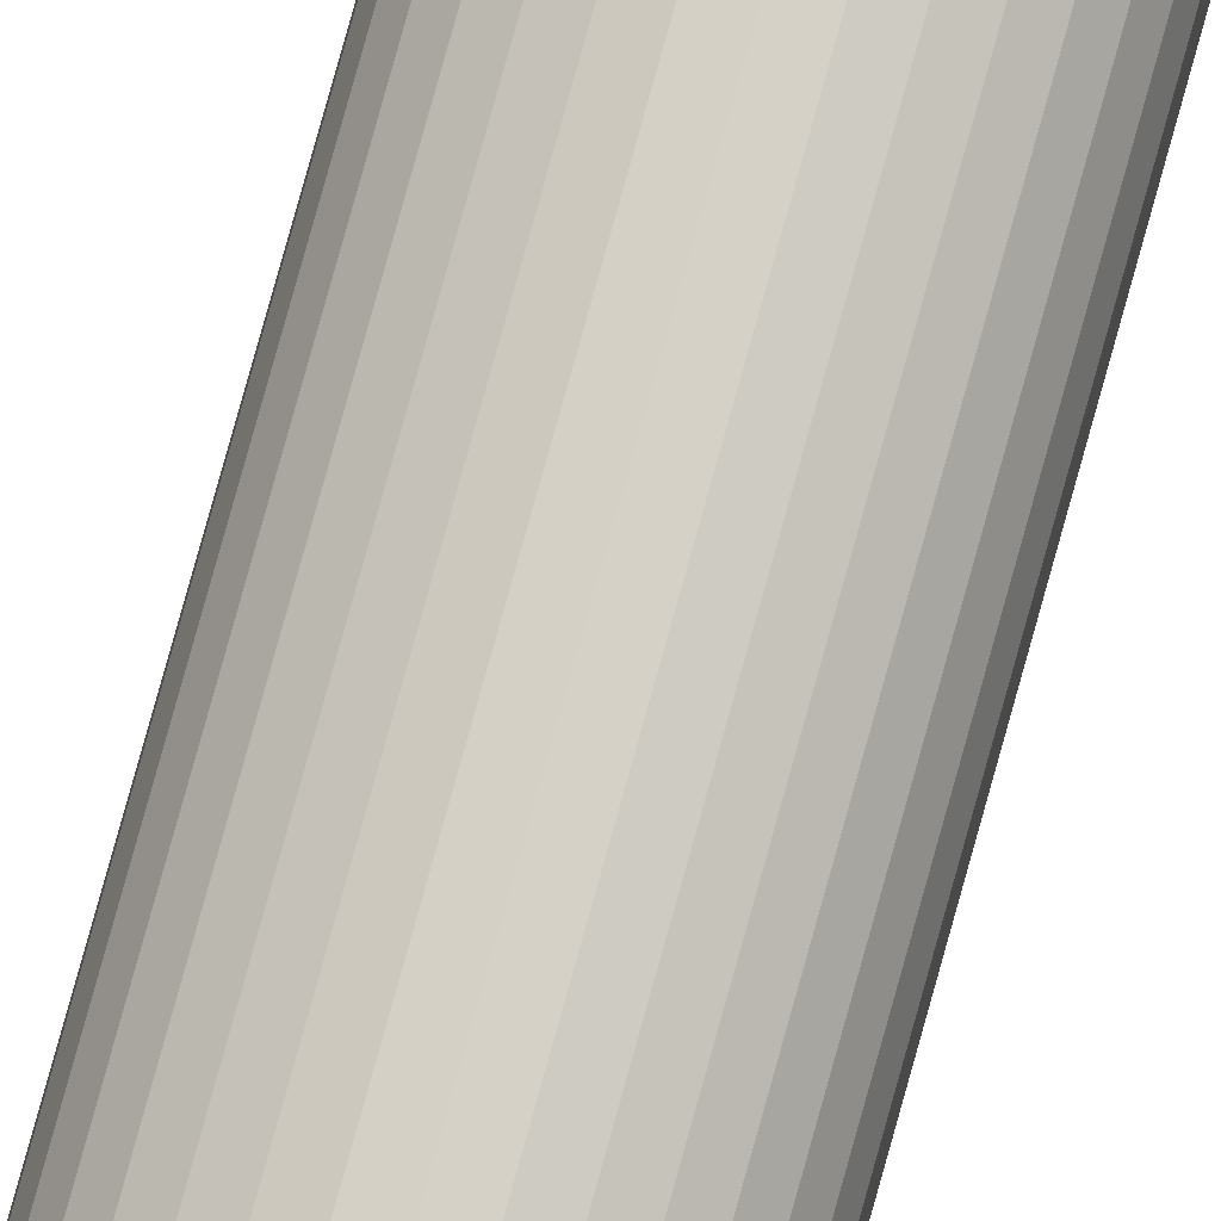
<metadata>
{"format":"obj","ext":"obj","renderer":"f3d","projection":"perspective","resolution":1024,"background":"white","views":[{"elev":78.9,"azim":-164.5,"up":"+Z"}]}
</metadata>
<code>
o Sphere
v 0 5.461 -0.08843
v 0 5.434 -0.1766
v 0 5.391 -0.2581
v 1e-06 5.332 -0.3297
v 1e-06 5.26 -0.3885
v 1e-06 5.177 -0.4323
v 1e-06 5.112 -0.4552
v 1e-06 -4.802 -0.469
v 1e-06 -4.92 -0.4593
v 0 -5.223 -0.2581
v 0.01839 5.461 -0.08673
v 0.03674 5.434 -0.1733
v 0.05369 5.391 -0.2532
v 0.06857 5.332 -0.3234
v 0.08081 5.26 -0.3811
v 0.08992 5.177 -0.424
v 0.09467 5.112 -0.4464
v 0.09755 -4.802 -0.46
v 0.09553 -4.92 -0.4505
v 0.08992 -5.009 -0.424
v 0.08081 -5.092 -0.3811
v 0.06857 -5.164 -0.3234
v 0.05369 -5.223 -0.2532
v 0.03674 -5.266 -0.1732
v 0.01839 -5.293 -0.08673
v 0.03608 5.461 -0.0817
v 0.07207 5.434 -0.1632
v 0.1053 5.391 -0.2385
v 0.1345 5.332 -0.3046
v 0.1585 5.26 -0.359
v 0.1764 5.177 -0.3994
v 0.1857 5.112 -0.4205
v 0.1913 -4.802 -0.4333
v 0.1874 -4.92 -0.4243
v 0.1764 -5.009 -0.3994
v 0.1585 -5.092 -0.359
v 0.1345 -5.164 -0.3046
v 0.1053 -5.223 -0.2385
v 0.07207 -5.266 -0.1632
v 0.03608 -5.293 -0.0817
v 0.05238 5.461 -0.07353
v 0.1046 5.434 -0.1469
v 0.1529 5.391 -0.2146
v 0.1953 5.332 -0.2741
v 0.2301 5.26 -0.3231
v 0.2561 5.177 -0.3595
v 0.2696 5.112 -0.3785
v 0.2778 -4.802 -0.39
v 0.272 -4.92 -0.3819
v 0.2561 -5.009 -0.3595
v 0.2301 -5.092 -0.3231
v 0.1953 -5.164 -0.2741
v 0.1529 -5.223 -0.2146
v 0.1046 -5.266 -0.1469
v 0.05238 -5.293 -0.07353
v 0.06666 5.461 -0.06253
v 0.1332 5.434 -0.1249
v 0.1946 5.391 -0.1825
v 0.2485 5.332 -0.2331
v 0.2929 5.26 -0.2747
v 0.3259 5.177 -0.3057
v 0.3431 5.112 -0.3219
v 0.3536 -4.802 -0.3316
v 0.3462 -4.92 -0.3248
v 0.3259 -5.009 -0.3057
v 0.2929 -5.092 -0.2747
v 0.2485 -5.164 -0.2331
v 0.1946 -5.223 -0.1825
v 0.1332 -5.266 -0.1249
v 0.06666 -5.293 -0.06253
v 0.07839 5.461 -0.04913
v 0.1566 5.434 -0.09814
v 0.2288 5.391 -0.1434
v 0.2923 5.332 -0.1832
v 0.3444 5.26 -0.2159
v 0.3832 5.177 -0.2402
v 0.4035 5.112 -0.2529
v 0.4157 -4.802 -0.2606
v 0.4071 -4.92 -0.2552
v 0.3832 -5.009 -0.2402
v 0.3444 -5.092 -0.2159
v 0.2923 -5.164 -0.1832
v 0.2288 -5.223 -0.1434
v 0.1566 -5.266 -0.09814
v 0.07839 -5.293 -0.04913
v 0.0871 5.461 -0.03384
v 0.174 5.434 -0.0676
v 0.2542 5.391 -0.09878
v 0.3247 5.332 -0.1262
v 0.3827 5.26 -0.1487
v 0.4258 5.177 -0.1654
v 0.4483 5.112 -0.1742
v 0.4619 -4.802 -0.1795
v 0.4524 -4.92 -0.1758
v 0.4258 -5.009 -0.1654
v 0.3827 -5.092 -0.1487
v 0.3247 -5.164 -0.1262
v 0.2542 -5.223 -0.09878
v 0.174 -5.266 -0.0676
v 0.0871 -5.293 -0.03384
v 0.09247 5.461 -0.01725
v 0.1847 5.434 -0.03446
v 0.2699 5.391 -0.05036
v 0.3447 5.332 -0.06432
v 0.4063 5.26 -0.0758
v 0.452 5.177 -0.08434
v 0.476 5.112 -0.0888
v 0.4904 -4.802 -0.0915
v 0.4803 -4.92 -0.08961
v 0.452 -5.009 -0.08434
v 0.4063 -5.092 -0.0758
v 0.3447 -5.164 -0.06432
v 0.2699 -5.223 -0.05036
v 0.1847 -5.266 -0.03446
v 0.09247 -5.293 -0.01725
v 0.09428 5.461 -0
v 0.1883 5.434 -0
v 0.2752 5.391 -0
v 0.3515 5.332 -0
v 0.4142 5.26 -0
v 0.4609 5.177 -0
v 0.4853 5.112 -0
v 0.5 -4.802 0
v 0.4897 -4.92 0
v 0.4609 -5.009 -0
v 0.4142 -5.092 0
v 0.3515 -5.164 0
v 0.2752 -5.223 0
v 0.1883 -5.266 0
v 0.09428 -5.293 0
v 0.09247 5.461 0.01725
v 0.1847 5.434 0.03446
v 0.2699 5.391 0.05036
v 0.3447 5.332 0.06432
v 0.4063 5.26 0.0758
v 0.452 5.177 0.08434
v 0.476 5.112 0.0888
v 0.4904 -4.802 0.0915
v 0.4803 -4.92 0.08961
v 0.452 -5.009 0.08434
v 0.4063 -5.092 0.0758
v 0.3447 -5.164 0.06432
v 0.2699 -5.223 0.05036
v 0.1847 -5.266 0.03446
v 0.09247 -5.293 0.01725
v 0.0871 5.461 0.03384
v 0.174 5.434 0.0676
v 0.2542 5.391 0.09878
v 0.3247 5.332 0.1262
v 0.3827 5.26 0.1487
v 0.4258 5.177 0.1654
v 0.4483 5.112 0.1742
v 0.4619 -4.802 0.1795
v 0.4524 -4.92 0.1758
v 0.4258 -5.009 0.1654
v 0.3827 -5.092 0.1487
v 0.3247 -5.164 0.1262
v 0.2542 -5.223 0.09878
v 0.174 -5.266 0.0676
v 0.0871 -5.293 0.03384
v 0.07839 5.461 0.04913
v 0.1566 5.434 0.09814
v 0.2288 5.391 0.1434
v 0.2923 5.332 0.1832
v 0.3444 5.26 0.2159
v 0.3832 5.177 0.2402
v 0.4035 5.112 0.2529
v 0.4157 -4.802 0.2606
v 0.4071 -4.92 0.2552
v 0.3832 -5.009 0.2402
v 0.3444 -5.092 0.2159
v 0.2923 -5.164 0.1832
v 0.2288 -5.223 0.1434
v 0.1566 -5.266 0.09814
v 0.07839 -5.293 0.04913
v 0.06666 5.461 0.06253
v 0.1332 5.434 0.1249
v 0.1946 5.391 0.1825
v 0.2485 5.332 0.2331
v 0.2929 5.26 0.2747
v 0.3259 5.177 0.3057
v 0.3431 5.112 0.3219
v 0.3536 -4.802 0.3316
v 0.3462 -4.92 0.3248
v 0.3259 -5.009 0.3057
v 0.2929 -5.092 0.2747
v 0.2485 -5.164 0.2331
v 0.1946 -5.223 0.1825
v 0.1332 -5.266 0.1249
v 0.06666 -5.293 0.06253
v 0.05238 5.461 0.07353
v 0.1046 5.434 0.1469
v 0.1529 5.391 0.2146
v 0.1953 5.332 0.2741
v 0.2301 5.26 0.3231
v 0.2561 5.177 0.3595
v 0.2696 5.112 0.3785
v 0.2778 -4.802 0.39
v 0.272 -4.92 0.3819
v 0.2561 -5.009 0.3595
v 0.2301 -5.092 0.3231
v 0.1953 -5.164 0.2741
v 0.1529 -5.223 0.2146
v 0.1046 -5.266 0.1469
v 0.05238 -5.293 0.07353
v -0 -5.301 0
v 0.03608 5.461 0.0817
v 0.07207 5.434 0.1632
v 0.1053 5.391 0.2385
v 0.1345 5.332 0.3046
v 0.1585 5.26 0.359
v 0.1764 5.177 0.3994
v 0.1857 5.112 0.4205
v 0.1913 -4.802 0.4333
v 0.1874 -4.92 0.4243
v 0.1764 -5.009 0.3994
v 0.1585 -5.092 0.359
v 0.1345 -5.164 0.3046
v 0.1053 -5.223 0.2385
v 0.07207 -5.266 0.1632
v 0.03608 -5.293 0.0817
v 0.01839 5.461 0.08673
v 0.03674 5.434 0.1732
v 0.05369 5.391 0.2532
v 0.06857 5.332 0.3234
v 0.08081 5.26 0.3811
v 0.08992 5.177 0.424
v 0.09467 5.112 0.4464
v 0.09755 -4.802 0.46
v 0.09553 -4.92 0.4505
v 0.08992 -5.009 0.424
v 0.08081 -5.092 0.3811
v 0.06857 -5.164 0.3234
v 0.05369 -5.223 0.2532
v 0.03674 -5.266 0.1732
v 0.01839 -5.293 0.08673
v -0 5.461 0.08843
v -0 5.434 0.1766
v -0 5.391 0.2581
v -0 5.332 0.3297
v -0 5.26 0.3885
v -0 5.177 0.4323
v -0 5.112 0.4552
v -0 -4.802 0.469
v -0 -4.92 0.4593
v -0 -5.009 0.4323
v -0 -5.092 0.3885
v -0 -5.164 0.3297
v -0 -5.223 0.2581
v -0 -5.266 0.1766
v -0 -5.293 0.08843
v -0.01839 5.461 0.08673
v -0.03674 5.434 0.1732
v -0.05369 5.391 0.2532
v -0.06857 5.332 0.3234
v -0.08081 5.26 0.3811
v -0.08992 5.177 0.424
v -0.09467 5.112 0.4464
v -0.09755 -4.802 0.46
v -0.09553 -4.92 0.4505
v -0.08992 -5.009 0.424
v -0.08081 -5.092 0.3811
v -0.06857 -5.164 0.3234
v -0.05369 -5.223 0.2532
v -0.03674 -5.266 0.1732
v -0.01839 -5.293 0.08673
v -0.03608 5.461 0.0817
v -0.07207 5.434 0.1632
v -0.1053 5.391 0.2385
v -0.1345 5.332 0.3046
v -0.1585 5.26 0.359
v -0.1764 5.177 0.3994
v -0.1857 5.112 0.4205
v -0.1913 -4.802 0.4333
v -0.1874 -4.92 0.4243
v -0.1764 -5.009 0.3994
v -0.1585 -5.092 0.359
v -0.1345 -5.164 0.3046
v -0.1053 -5.223 0.2385
v -0.07207 -5.266 0.1632
v -0.03608 -5.293 0.0817
v -0.05238 5.461 0.07353
v -0.1046 5.434 0.1469
v -0.1529 5.391 0.2146
v -0.1953 5.332 0.2741
v -0.2301 5.26 0.3231
v -0.2561 5.177 0.3595
v -0.2696 5.112 0.3785
v -0.2778 -4.802 0.39
v -0.272 -4.92 0.3819
v -0.2561 -5.009 0.3595
v -0.2301 -5.092 0.3231
v -0.1953 -5.164 0.2741
v -0.1529 -5.223 0.2146
v -0.1046 -5.266 0.1469
v -0.05238 -5.293 0.07353
v -0 5.469 0
v -0.06666 5.461 0.06253
v -0.1332 5.434 0.1249
v -0.1946 5.391 0.1825
v -0.2485 5.332 0.2331
v -0.2929 5.26 0.2747
v -0.3259 5.177 0.3057
v -0.3431 5.112 0.3219
v -0.3536 -4.802 0.3316
v -0.3462 -4.92 0.3248
v -0.3259 -5.009 0.3057
v -0.2929 -5.092 0.2747
v -0.2485 -5.164 0.2331
v -0.1946 -5.223 0.1825
v -0.1332 -5.266 0.1249
v -0.06666 -5.293 0.06253
v -0.07839 5.461 0.04913
v -0.1566 5.434 0.09814
v -0.2288 5.391 0.1434
v -0.2923 5.332 0.1832
v -0.3444 5.26 0.2159
v -0.3832 5.177 0.2402
v -0.4035 5.112 0.2529
v -0.4157 -4.802 0.2606
v -0.4071 -4.92 0.2552
v -0.3832 -5.009 0.2402
v -0.3444 -5.092 0.2159
v -0.2923 -5.164 0.1832
v -0.2288 -5.223 0.1434
v -0.1566 -5.266 0.09814
v -0.07839 -5.293 0.04913
v -0.0871 5.461 0.03384
v -0.174 5.434 0.0676
v -0.2542 5.391 0.09878
v -0.3247 5.332 0.1262
v -0.3827 5.26 0.1487
v -0.4258 5.177 0.1654
v -0.4483 5.112 0.1742
v -0.4619 -4.802 0.1795
v -0.4524 -4.92 0.1758
v -0.4258 -5.009 0.1654
v -0.3827 -5.092 0.1487
v -0.3247 -5.164 0.1262
v -0.2542 -5.223 0.09878
v -0.174 -5.266 0.0676
v -0.0871 -5.293 0.03384
v -0.09247 5.461 0.01725
v -0.1847 5.434 0.03446
v -0.2699 5.391 0.05036
v -0.3447 5.332 0.06432
v -0.4063 5.26 0.0758
v -0.452 5.177 0.08434
v -0.476 5.112 0.0888
v -0.4904 -4.802 0.0915
v -0.4803 -4.92 0.08961
v -0.452 -5.009 0.08434
v -0.4063 -5.092 0.0758
v -0.3447 -5.164 0.06432
v -0.2699 -5.223 0.05036
v -0.1847 -5.266 0.03446
v -0.09247 -5.293 0.01725
v -0.09428 5.461 -0
v -0.1883 5.434 -0
v -0.2752 5.391 -0
v -0.3515 5.332 -0
v -0.4142 5.26 -0
v -0.4609 5.177 -0
v -0.4853 5.112 -0
v -0.5 -4.802 0
v -0.4897 -4.92 0
v -0.4609 -5.009 0
v -0.4142 -5.092 0
v -0.3515 -5.164 0
v -0.2752 -5.223 0
v -0.1883 -5.266 0
v -0.09428 -5.293 0
v -0.09247 5.461 -0.01725
v -0.1847 5.434 -0.03446
v -0.2699 5.391 -0.05036
v -0.3447 5.332 -0.06432
v -0.4063 5.26 -0.0758
v -0.452 5.177 -0.08434
v -0.476 5.112 -0.0888
v -0.4904 -4.802 -0.0915
v -0.4803 -4.92 -0.08961
v -0.452 -5.009 -0.08434
v -0.4063 -5.092 -0.0758
v -0.3447 -5.164 -0.06432
v -0.2699 -5.223 -0.05036
v -0.1847 -5.266 -0.03446
v -0.09247 -5.293 -0.01725
v -0.0871 5.461 -0.03384
v -0.174 5.434 -0.0676
v -0.2542 5.391 -0.09878
v -0.3247 5.332 -0.1262
v -0.3827 5.26 -0.1487
v -0.4258 5.177 -0.1654
v -0.4483 5.112 -0.1742
v -0.4619 -4.802 -0.1795
v -0.4524 -4.92 -0.1758
v -0.4258 -5.009 -0.1654
v -0.3827 -5.092 -0.1487
v -0.3247 -5.164 -0.1262
v -0.2542 -5.223 -0.09878
v -0.174 -5.266 -0.0676
v -0.0871 -5.293 -0.03384
v -0.07839 5.461 -0.04913
v -0.1566 5.434 -0.09814
v -0.2288 5.391 -0.1434
v -0.2923 5.332 -0.1832
v -0.3444 5.26 -0.2159
v -0.3832 5.177 -0.2402
v -0.4035 5.112 -0.2529
v -0.4157 -4.802 -0.2606
v -0.4071 -4.92 -0.2552
v -0.3832 -5.009 -0.2402
v -0.3444 -5.092 -0.2159
v -0.2923 -5.164 -0.1832
v -0.2288 -5.223 -0.1434
v -0.1566 -5.266 -0.09814
v -0.07839 -5.293 -0.04913
v -0.06666 5.461 -0.06253
v -0.1332 5.434 -0.1249
v -0.1946 5.391 -0.1825
v -0.2485 5.332 -0.2331
v -0.2929 5.26 -0.2747
v -0.3259 5.177 -0.3057
v -0.3431 5.112 -0.3219
v -0.3536 -4.802 -0.3316
v -0.3462 -4.92 -0.3248
v -0.3259 -5.009 -0.3057
v -0.2929 -5.092 -0.2747
v -0.2485 -5.164 -0.2331
v -0.1946 -5.223 -0.1825
v -0.1332 -5.266 -0.1249
v -0.06666 -5.293 -0.06253
v -0.05238 5.461 -0.07353
v -0.1046 5.434 -0.1469
v -0.1529 5.391 -0.2146
v -0.1953 5.332 -0.2741
v -0.2301 5.26 -0.3231
v -0.2561 5.177 -0.3595
v -0.2696 5.112 -0.3785
v -0.2778 -4.802 -0.39
v -0.272 -4.92 -0.3819
v -0.2561 -5.009 -0.3595
v -0.2301 -5.092 -0.3231
v -0.1953 -5.164 -0.2741
v -0.1529 -5.223 -0.2146
v -0.1046 -5.266 -0.1469
v -0.05238 -5.293 -0.07353
v -0.03608 5.461 -0.0817
v -0.07207 5.434 -0.1632
v -0.1053 5.391 -0.2385
v -0.1345 5.332 -0.3046
v -0.1585 5.26 -0.359
v -0.1764 5.177 -0.3994
v -0.1857 5.112 -0.4205
v -0.1913 -4.802 -0.4333
v -0.1874 -4.92 -0.4243
v -0.1764 -5.009 -0.3994
v -0.1585 -5.092 -0.359
v -0.1345 -5.164 -0.3046
v -0.1053 -5.223 -0.2385
v -0.07207 -5.266 -0.1632
v -0.03608 -5.293 -0.0817
v -0.01839 5.461 -0.08673
v -0.03674 5.434 -0.1732
v -0.05369 5.391 -0.2532
v -0.06857 5.332 -0.3234
v -0.08081 5.26 -0.3811
v -0.08992 5.177 -0.424
v -0.09467 5.112 -0.4464
v -0.09754 -4.802 -0.46
v -0.09553 -4.92 -0.4505
v -0.08992 -5.009 -0.424
v -0.08081 -5.092 -0.3811
v -0.06857 -5.164 -0.3234
v -0.05369 -5.223 -0.2532
v -0.03674 -5.266 -0.1732
v -0.01839 -5.293 -0.08673
v 1e-06 -5.009 -0.4323
v 1e-06 -5.092 -0.3885
v 1e-06 -5.164 -0.3297
v 0 -5.266 -0.1766
v 0 -5.293 -0.08843
f 4 3 13 14
f 480 479 21 22
f 5 4 14 15
f 10 480 22 23
f 6 5 15 16
f 481 10 23 24
f 7 6 16 17
f 482 481 24 25
f 8 7 17 18
f 1 297 11
f 206 482 25
f 9 8 18 19
f 2 1 11 12
f 478 9 19 20
f 3 2 12 13
f 479 478 20 21
f 20 19 34 35
f 13 12 27 28
f 21 20 35 36
f 14 13 28 29
f 22 21 36 37
f 15 14 29 30
f 23 22 37 38
f 16 15 30 31
f 24 23 38 39
f 17 16 31 32
f 25 24 39 40
f 18 17 32 33
f 11 297 26
f 206 25 40
f 19 18 33 34
f 12 11 26 27
f 39 38 53 54
f 32 31 46 47
f 40 39 54 55
f 33 32 47 48
f 26 297 41
f 206 40 55
f 34 33 48 49
f 27 26 41 42
f 35 34 49 50
f 28 27 42 43
f 36 35 50 51
f 29 28 43 44
f 37 36 51 52
f 30 29 44 45
f 38 37 52 53
f 31 30 45 46
f 51 50 65 66
f 44 43 58 59
f 52 51 66 67
f 45 44 59 60
f 53 52 67 68
f 46 45 60 61
f 54 53 68 69
f 47 46 61 62
f 55 54 69 70
f 48 47 62 63
f 41 297 56
f 206 55 70
f 49 48 63 64
f 42 41 56 57
f 50 49 64 65
f 43 42 57 58
f 70 69 84 85
f 63 62 77 78
f 56 297 71
f 206 70 85
f 64 63 78 79
f 57 56 71 72
f 65 64 79 80
f 58 57 72 73
f 66 65 80 81
f 59 58 73 74
f 67 66 81 82
f 60 59 74 75
f 68 67 82 83
f 61 60 75 76
f 69 68 83 84
f 62 61 76 77
f 74 73 88 89
f 82 81 96 97
f 75 74 89 90
f 83 82 97 98
f 76 75 90 91
f 84 83 98 99
f 77 76 91 92
f 85 84 99 100
f 78 77 92 93
f 71 297 86
f 206 85 100
f 79 78 93 94
f 72 71 86 87
f 80 79 94 95
f 73 72 87 88
f 81 80 95 96
f 93 92 107 108
f 86 297 101
f 206 100 115
f 94 93 108 109
f 87 86 101 102
f 95 94 109 110
f 88 87 102 103
f 96 95 110 111
f 89 88 103 104
f 97 96 111 112
f 90 89 104 105
f 98 97 112 113
f 91 90 105 106
f 99 98 113 114
f 92 91 106 107
f 100 99 114 115
f 112 111 126 127
f 105 104 119 120
f 113 112 127 128
f 106 105 120 121
f 114 113 128 129
f 107 106 121 122
f 115 114 129 130
f 108 107 122 123
f 101 297 116
f 206 115 130
f 109 108 123 124
f 102 101 116 117
f 110 109 124 125
f 103 102 117 118
f 111 110 125 126
f 104 103 118 119
f 116 297 131
f 206 130 145
f 124 123 138 139
f 117 116 131 132
f 125 124 139 140
f 118 117 132 133
f 126 125 140 141
f 119 118 133 134
f 127 126 141 142
f 120 119 134 135
f 128 127 142 143
f 121 120 135 136
f 129 128 143 144
f 122 121 136 137
f 130 129 144 145
f 123 122 137 138
f 135 134 149 150
f 143 142 157 158
f 136 135 150 151
f 144 143 158 159
f 137 136 151 152
f 145 144 159 160
f 138 137 152 153
f 131 297 146
f 206 145 160
f 139 138 153 154
f 132 131 146 147
f 140 139 154 155
f 133 132 147 148
f 141 140 155 156
f 134 133 148 149
f 142 141 156 157
f 154 153 168 169
f 147 146 161 162
f 155 154 169 170
f 148 147 162 163
f 156 155 170 171
f 149 148 163 164
f 157 156 171 172
f 150 149 164 165
f 158 157 172 173
f 151 150 165 166
f 159 158 173 174
f 152 151 166 167
f 160 159 174 175
f 153 152 167 168
f 146 297 161
f 206 160 175
f 173 172 187 188
f 166 165 180 181
f 174 173 188 189
f 167 166 181 182
f 175 174 189 190
f 168 167 182 183
f 161 297 176
f 206 175 190
f 169 168 183 184
f 162 161 176 177
f 170 169 184 185
f 163 162 177 178
f 171 170 185 186
f 164 163 178 179
f 172 171 186 187
f 165 164 179 180
f 185 184 199 200
f 178 177 192 193
f 186 185 200 201
f 179 178 193 194
f 187 186 201 202
f 180 179 194 195
f 188 187 202 203
f 181 180 195 196
f 189 188 203 204
f 182 181 196 197
f 190 189 204 205
f 183 182 197 198
f 176 297 191
f 206 190 205
f 184 183 198 199
f 177 176 191 192
f 204 203 219 220
f 197 196 212 213
f 205 204 220 221
f 198 197 213 214
f 191 297 207
f 206 205 221
f 199 198 214 215
f 192 191 207 208
f 200 199 215 216
f 193 192 208 209
f 201 200 216 217
f 194 193 209 210
f 202 201 217 218
f 195 194 210 211
f 203 202 218 219
f 196 195 211 212
f 209 208 223 224
f 217 216 231 232
f 210 209 224 225
f 218 217 232 233
f 211 210 225 226
f 219 218 233 234
f 212 211 226 227
f 220 219 234 235
f 213 212 227 228
f 221 220 235 236
f 214 213 228 229
f 207 297 222
f 206 221 236
f 215 214 229 230
f 208 207 222 223
f 216 215 230 231
f 228 227 242 243
f 236 235 250 251
f 229 228 243 244
f 222 297 237
f 206 236 251
f 230 229 244 245
f 223 222 237 238
f 231 230 245 246
f 224 223 238 239
f 232 231 246 247
f 225 224 239 240
f 233 232 247 248
f 226 225 240 241
f 234 233 248 249
f 227 226 241 242
f 235 234 249 250
f 247 246 261 262
f 240 239 254 255
f 248 247 262 263
f 241 240 255 256
f 249 248 263 264
f 242 241 256 257
f 250 249 264 265
f 243 242 257 258
f 251 250 265 266
f 244 243 258 259
f 237 297 252
f 206 251 266
f 245 244 259 260
f 238 237 252 253
f 246 245 260 261
f 239 238 253 254
f 266 265 280 281
f 259 258 273 274
f 252 297 267
f 206 266 281
f 260 259 274 275
f 253 252 267 268
f 261 260 275 276
f 254 253 268 269
f 262 261 276 277
f 255 254 269 270
f 263 262 277 278
f 256 255 270 271
f 264 263 278 279
f 257 256 271 272
f 265 264 279 280
f 258 257 272 273
f 270 269 284 285
f 278 277 292 293
f 271 270 285 286
f 279 278 293 294
f 272 271 286 287
f 280 279 294 295
f 273 272 287 288
f 281 280 295 296
f 274 273 288 289
f 267 297 282
f 206 281 296
f 275 274 289 290
f 268 267 282 283
f 276 275 290 291
f 269 268 283 284
f 277 276 291 292
f 289 288 304 305
f 282 297 298
f 206 296 312
f 290 289 305 306
f 283 282 298 299
f 291 290 306 307
f 284 283 299 300
f 292 291 307 308
f 285 284 300 301
f 293 292 308 309
f 286 285 301 302
f 294 293 309 310
f 287 286 302 303
f 295 294 310 311
f 288 287 303 304
f 296 295 311 312
f 309 308 323 324
f 302 301 316 317
f 310 309 324 325
f 303 302 317 318
f 311 310 325 326
f 304 303 318 319
f 312 311 326 327
f 305 304 319 320
f 298 297 313
f 206 312 327
f 306 305 320 321
f 299 298 313 314
f 307 306 321 322
f 300 299 314 315
f 308 307 322 323
f 301 300 315 316
f 206 327 342
f 321 320 335 336
f 314 313 328 329
f 322 321 336 337
f 315 314 329 330
f 323 322 337 338
f 316 315 330 331
f 324 323 338 339
f 317 316 331 332
f 325 324 339 340
f 318 317 332 333
f 326 325 340 341
f 319 318 333 334
f 327 326 341 342
f 320 319 334 335
f 313 297 328
f 340 339 354 355
f 333 332 347 348
f 341 340 355 356
f 334 333 348 349
f 342 341 356 357
f 335 334 349 350
f 328 297 343
f 206 342 357
f 336 335 350 351
f 329 328 343 344
f 337 336 351 352
f 330 329 344 345
f 338 337 352 353
f 331 330 345 346
f 339 338 353 354
f 332 331 346 347
f 344 343 358 359
f 352 351 366 367
f 345 344 359 360
f 353 352 367 368
f 346 345 360 361
f 354 353 368 369
f 347 346 361 362
f 355 354 369 370
f 348 347 362 363
f 356 355 370 371
f 349 348 363 364
f 357 356 371 372
f 350 349 364 365
f 343 297 358
f 206 357 372
f 351 350 365 366
f 363 362 377 378
f 371 370 385 386
f 364 363 378 379
f 372 371 386 387
f 365 364 379 380
f 358 297 373
f 206 372 387
f 366 365 380 381
f 359 358 373 374
f 367 366 381 382
f 360 359 374 375
f 368 367 382 383
f 361 360 375 376
f 369 368 383 384
f 362 361 376 377
f 370 369 384 385
f 382 381 396 397
f 375 374 389 390
f 383 382 397 398
f 376 375 390 391
f 384 383 398 399
f 377 376 391 392
f 385 384 399 400
f 378 377 392 393
f 386 385 400 401
f 379 378 393 394
f 387 386 401 402
f 380 379 394 395
f 373 297 388
f 206 387 402
f 381 380 395 396
f 374 373 388 389
f 401 400 415 416
f 394 393 408 409
f 402 401 416 417
f 395 394 409 410
f 388 297 403
f 206 402 417
f 396 395 410 411
f 389 388 403 404
f 397 396 411 412
f 390 389 404 405
f 398 397 412 413
f 391 390 405 406
f 399 398 413 414
f 392 391 406 407
f 400 399 414 415
f 393 392 407 408
f 405 404 419 420
f 413 412 427 428
f 406 405 420 421
f 414 413 428 429
f 407 406 421 422
f 415 414 429 430
f 408 407 422 423
f 416 415 430 431
f 409 408 423 424
f 417 416 431 432
f 410 409 424 425
f 403 297 418
f 206 417 432
f 411 410 425 426
f 404 403 418 419
f 412 411 426 427
f 424 423 438 439
f 432 431 446 447
f 425 424 439 440
f 418 297 433
f 206 432 447
f 426 425 440 441
f 419 418 433 434
f 427 426 441 442
f 420 419 434 435
f 428 427 442 443
f 421 420 435 436
f 429 428 443 444
f 422 421 436 437
f 430 429 444 445
f 423 422 437 438
f 431 430 445 446
f 443 442 457 458
f 436 435 450 451
f 444 443 458 459
f 437 436 451 452
f 445 444 459 460
f 438 437 452 453
f 446 445 460 461
f 439 438 453 454
f 447 446 461 462
f 440 439 454 455
f 433 297 448
f 206 447 462
f 441 440 455 456
f 434 433 448 449
f 442 441 456 457
f 435 434 449 450
f 462 461 476 477
f 455 454 469 470
f 448 297 463
f 206 462 477
f 456 455 470 471
f 449 448 463 464
f 457 456 471 472
f 450 449 464 465
f 458 457 472 473
f 451 450 465 466
f 459 458 473 474
f 452 451 466 467
f 460 459 474 475
f 453 452 467 468
f 461 460 475 476
f 454 453 468 469
f 474 473 479 480
f 467 466 4 5
f 475 474 480 10
f 468 467 5 6
f 476 475 10 481
f 469 468 6 7
f 477 476 481 482
f 470 469 7 8
f 463 297 1
f 206 477 482
f 471 470 8 9
f 464 463 1 2
f 472 471 9 478
f 465 464 2 3
f 473 472 478 479
f 466 465 3 4

</code>
